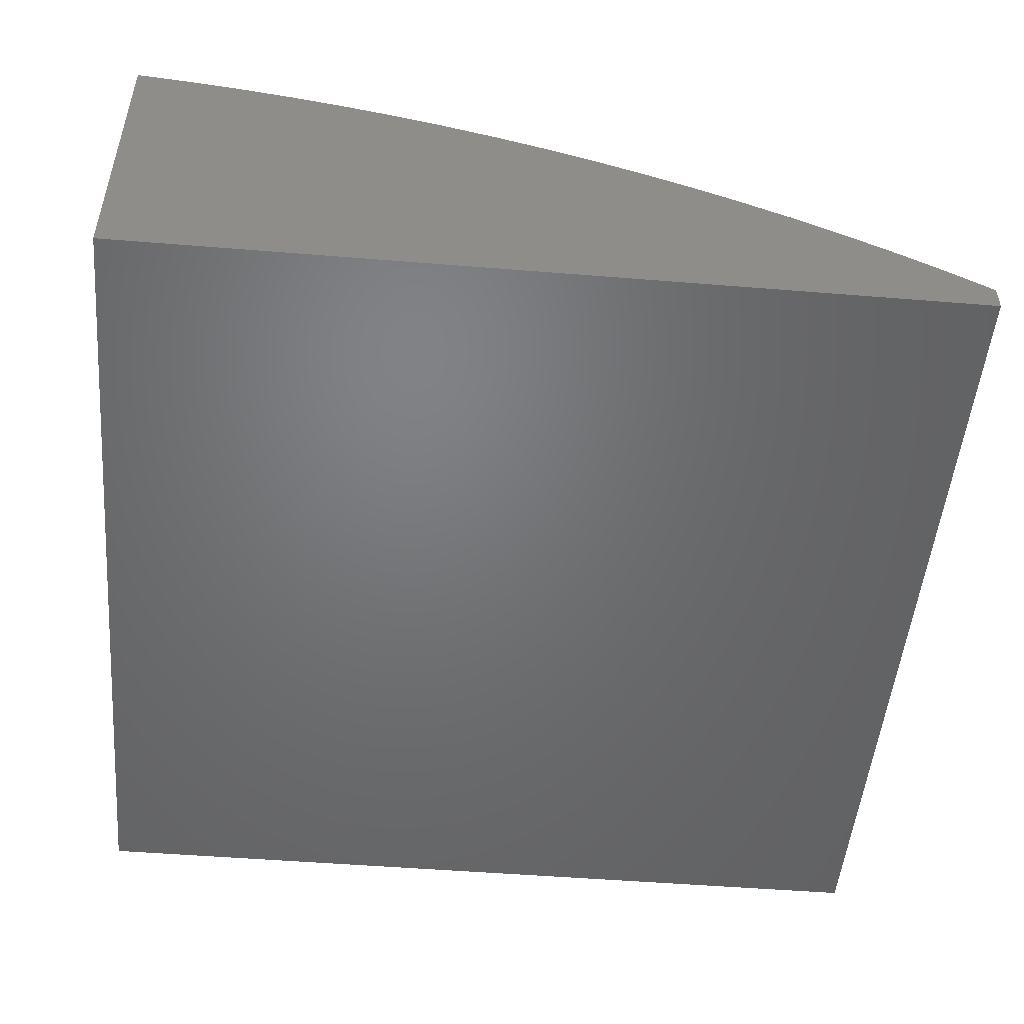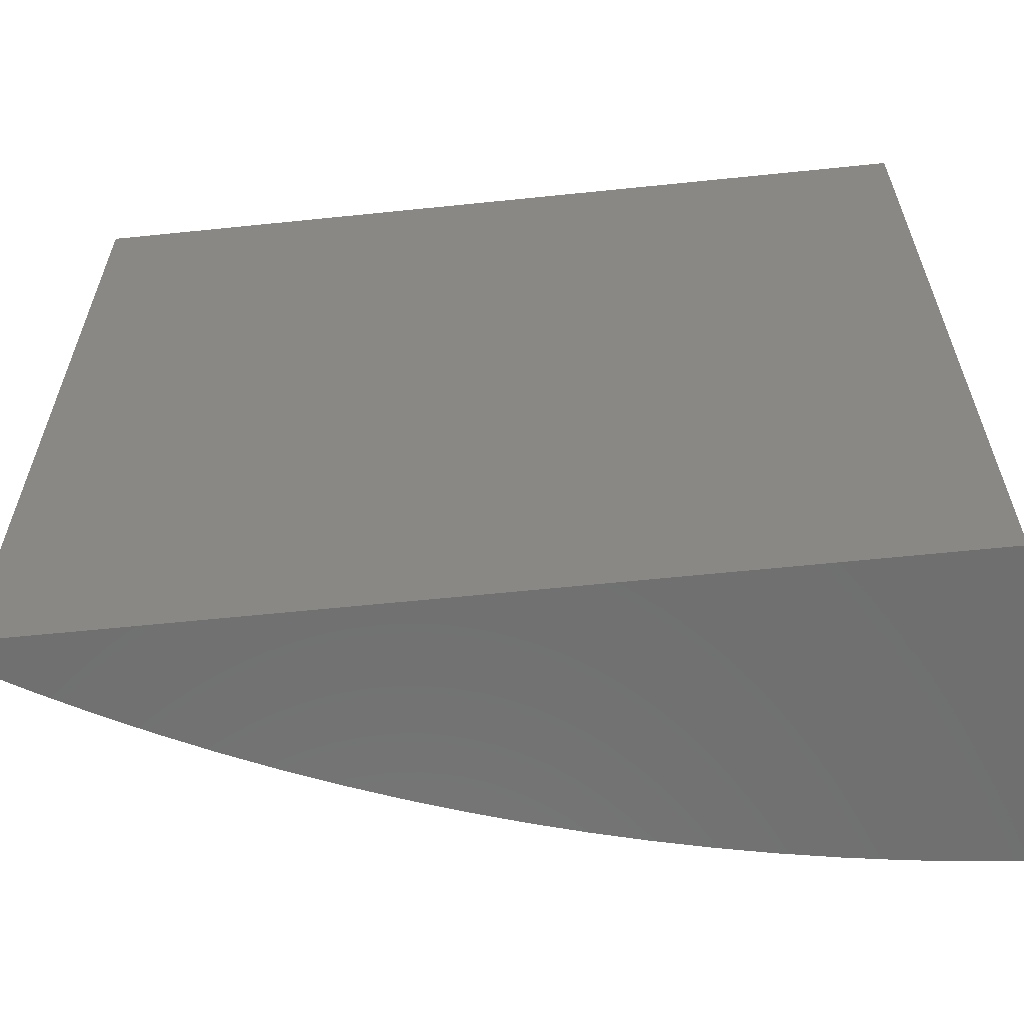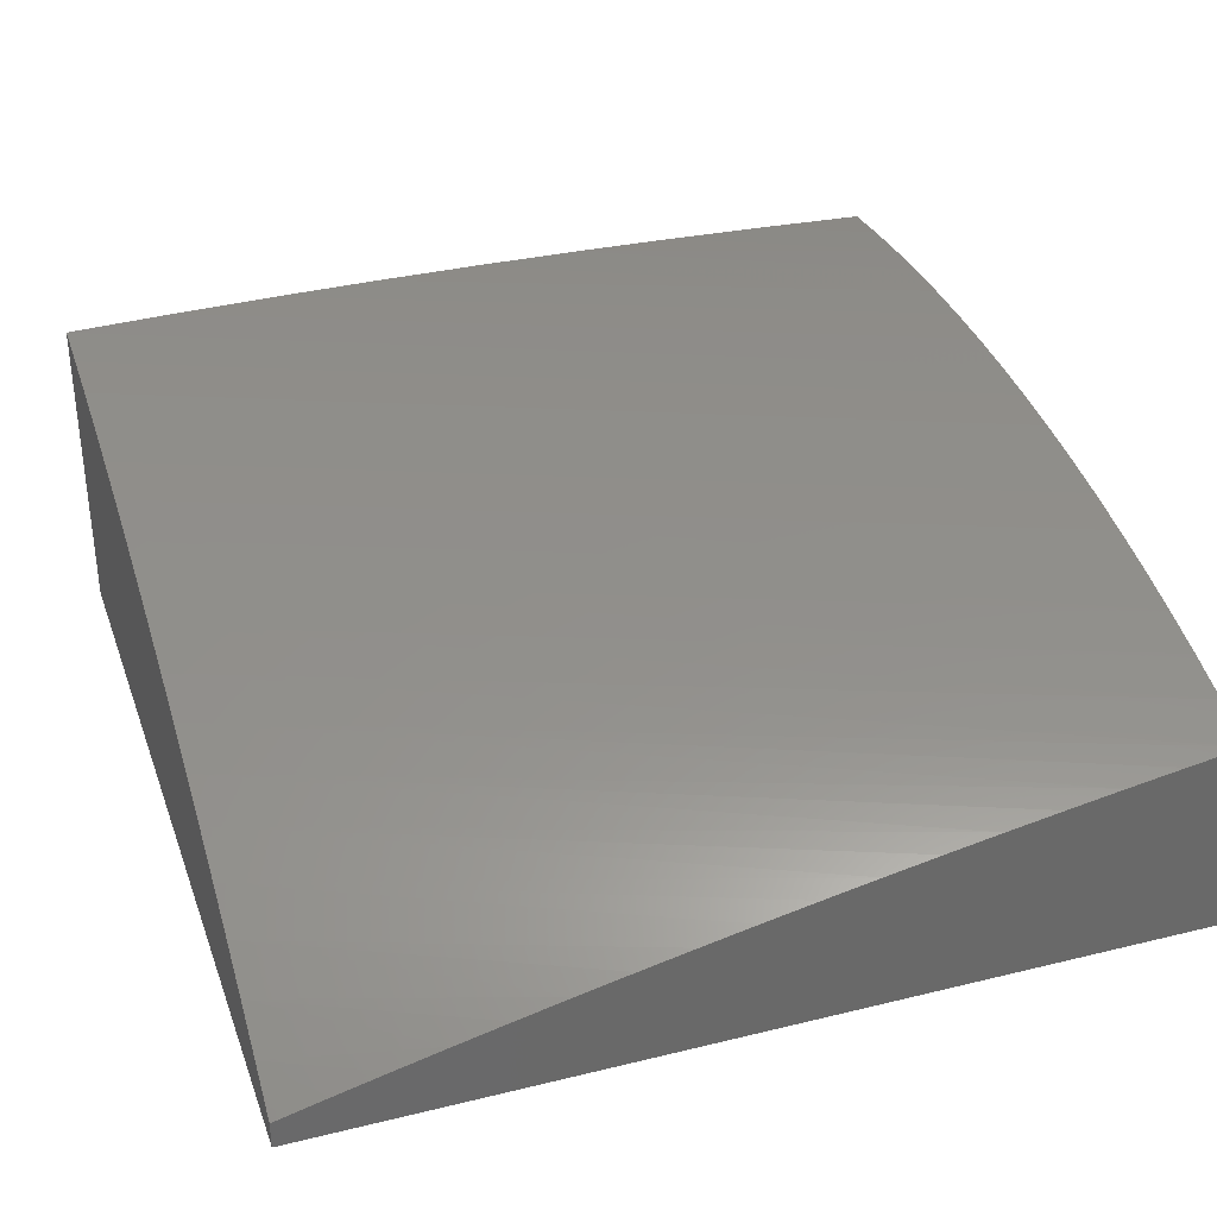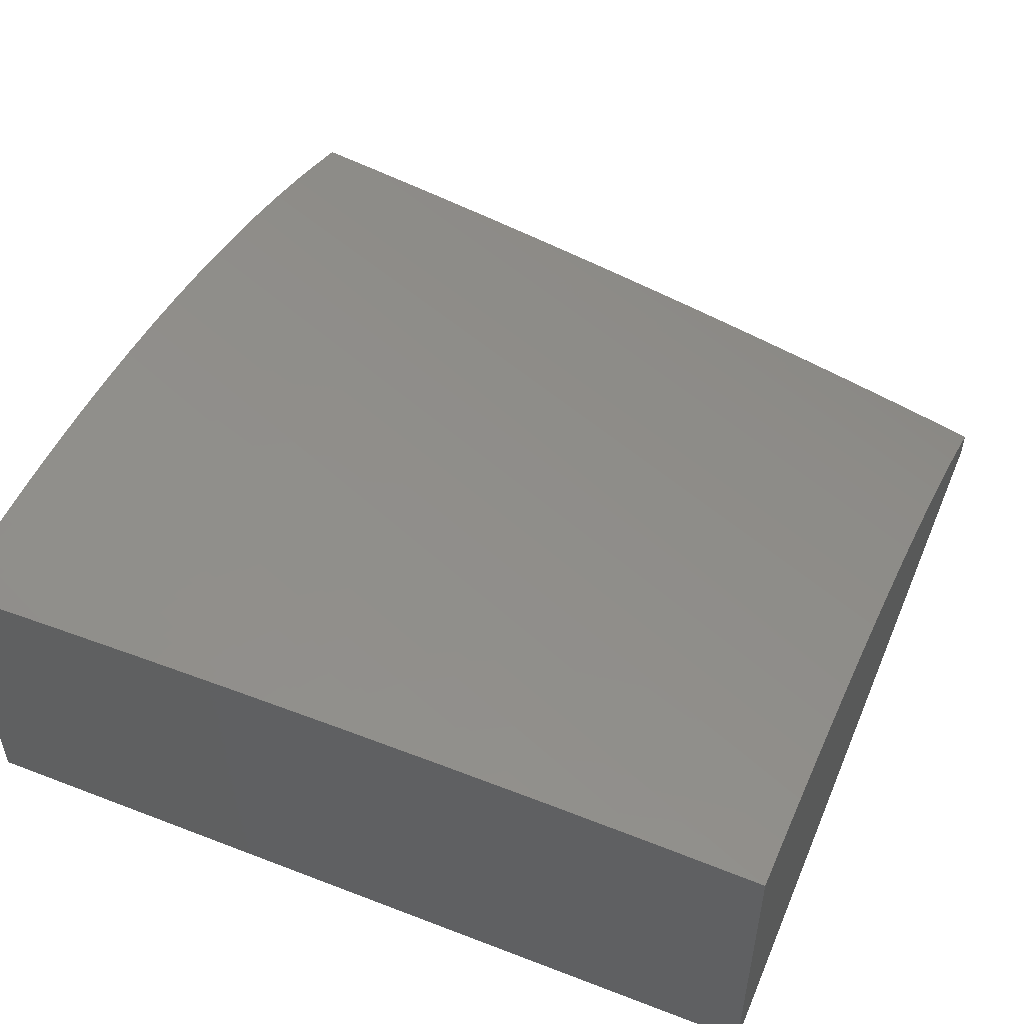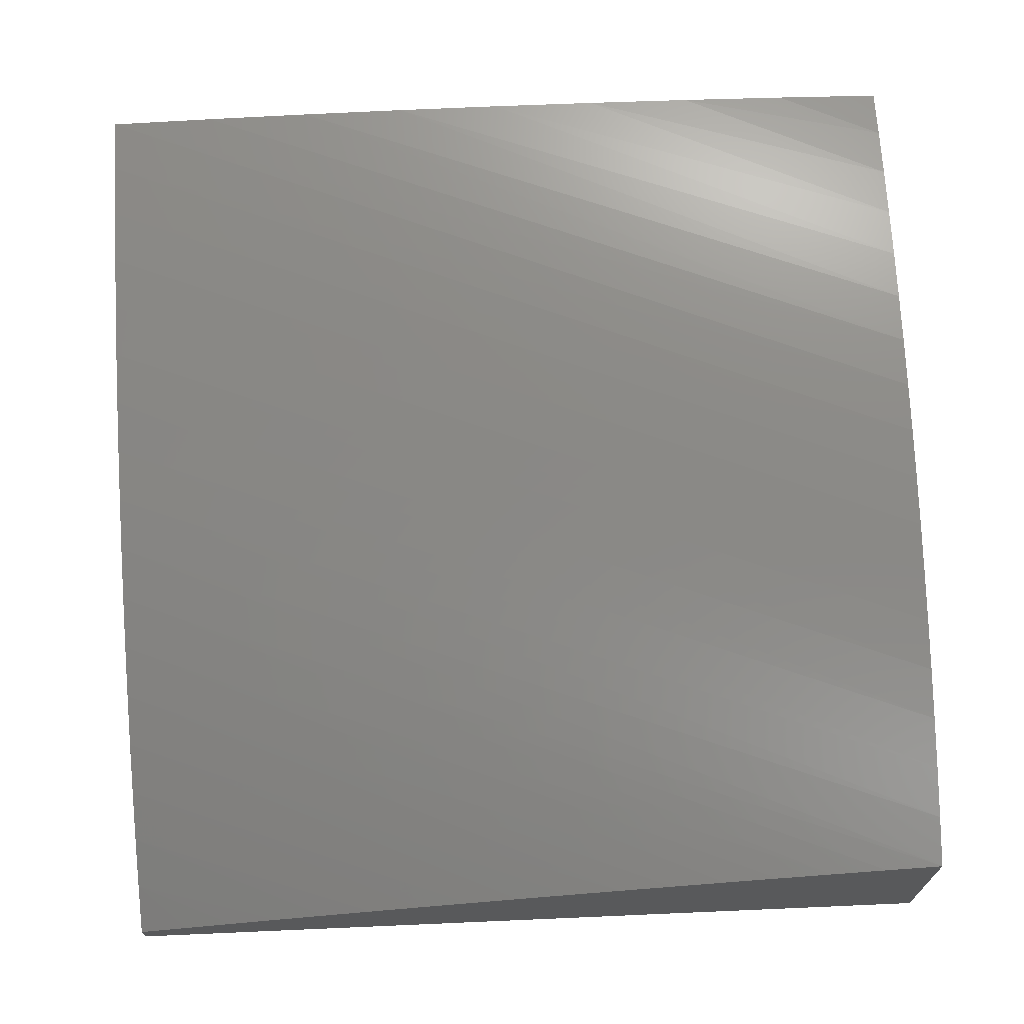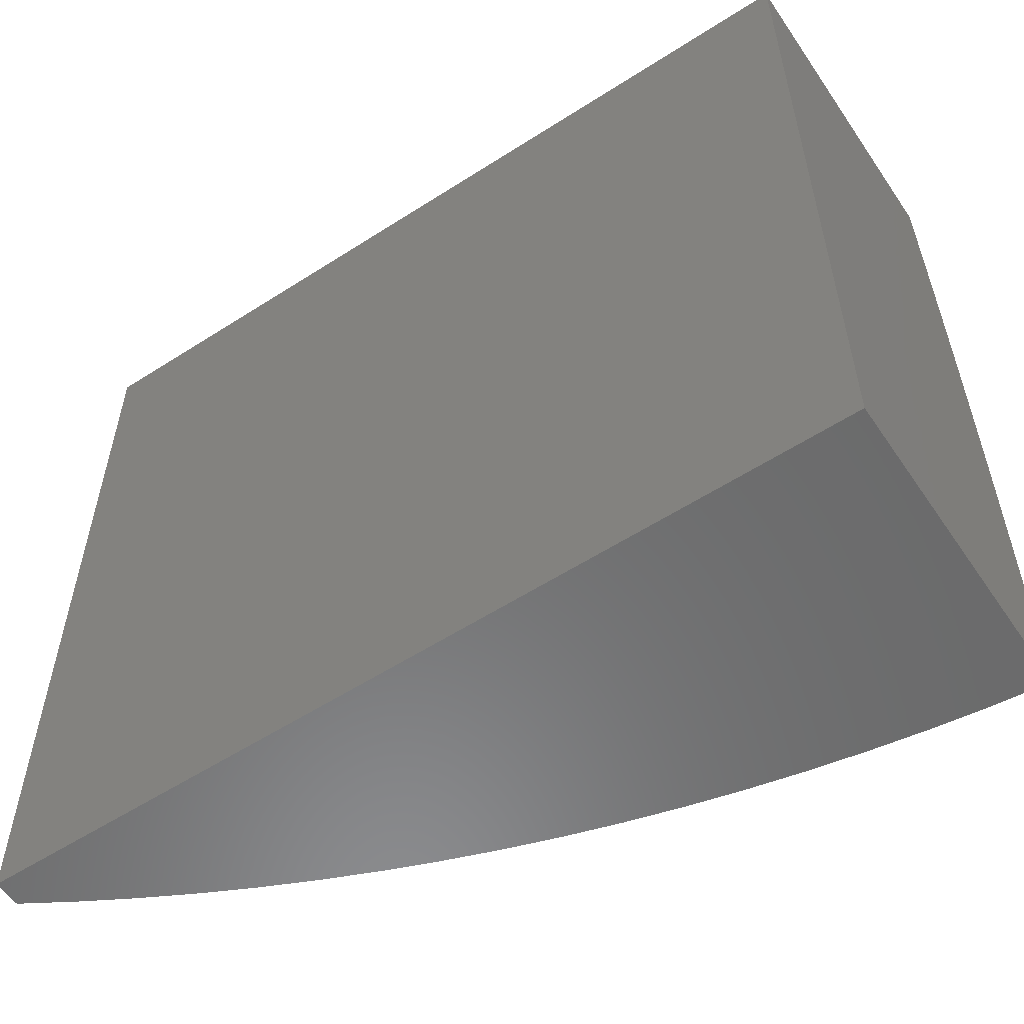
<metadata>
{"format":"stl","ext":"stl","renderer":"f3d","projection":"perspective","resolution":1024,"background":"white","views":[{"elev":-50.1,"azim":-5.1,"up":"+Z"},{"elev":-61.4,"azim":-174.0,"up":"+Y"},{"elev":33.6,"azim":71.5,"up":"+Z"},{"elev":50.7,"azim":-67.2,"up":"+Z"},{"elev":68.8,"azim":87.5,"up":"+Z"},{"elev":-57.1,"azim":-146.2,"up":"+Y"}]}
</metadata>
<code>
# stl→obj: 62 verts, 120 faces
v 8.063 19 2.357
v 8.419 20 2.363
v 8 19 2.363
v 8.359 20 2.367
v 8 19.12 2.367
v 8 19.25 2.37
v 8.3 20 2.371
v 8 19.37 2.372
v 8.24 20 2.372
v 8 19.5 2.373
v 8.18 20 2.373
v 8 19.63 2.372
v 8.12 20 2.371
v 8 19.75 2.371
v 8.06 20 2.368
v 8 19.88 2.368
v 8 20 2.364
v 8.479 20 2.356
v 8.125 19 2.349
v 8.538 20 2.348
v 8.188 19 2.339
v 8.597 20 2.339
v 8.656 20 2.328
v 8.249 19 2.327
v 8.715 20 2.316
v 8.311 19 2.314
v 8.773 20 2.302
v 8.372 19 2.299
v 8.83 20 2.286
v 8.433 19 2.283
v 8.887 20 2.27
v 8.493 19 2.265
v 8.944 20 2.251
v 8.552 19 2.245
v 9 20 2.232
v 8.611 19 2.224
v 9 19.93 2.221
v 9 19.87 2.211
v 8.669 19 2.201
v 9 19.8 2.2
v 9 19.74 2.189
v 8.726 19 2.176
v 9 19.68 2.178
v 9 19.61 2.166
v 8.783 19 2.15
v 9 19.55 2.154
v 9 19.49 2.142
v 9 19.42 2.129
v 8.838 19 2.123
v 9 19.36 2.116
v 9 19.3 2.103
v 8.893 19 2.094
v 9 19.24 2.089
v 9 19.18 2.075
v 8.947 19 2.063
v 9 19.12 2.061
v 9 19.06 2.046
v 9 19 2.031
v 9 20 2
v 9 19 2
v 8 19 2
v 8 20 2
f 1 2 3
f 3 2 4
f 3 4 5
f 5 4 6
f 6 4 7
f 6 7 8
f 8 7 9
f 8 9 10
f 10 9 11
f 10 11 12
f 12 11 13
f 12 13 14
f 14 13 15
f 14 15 16
f 16 15 17
f 2 1 18
f 18 1 19
f 18 19 20
f 20 19 21
f 20 21 22
f 22 21 23
f 23 21 24
f 23 24 25
f 25 24 26
f 25 26 27
f 27 26 28
f 27 28 29
f 29 28 30
f 29 30 31
f 31 30 32
f 31 32 33
f 33 32 34
f 33 34 35
f 35 34 36
f 35 36 37
f 37 36 38
f 38 36 39
f 38 39 40
f 40 39 41
f 41 39 42
f 41 42 43
f 43 42 44
f 44 42 45
f 44 45 46
f 46 45 47
f 47 45 48
f 48 45 49
f 48 49 50
f 50 49 51
f 51 49 52
f 51 52 53
f 53 52 54
f 54 52 55
f 54 55 56
f 56 55 57
f 57 55 58
f 35 37 59
f 59 37 38
f 59 38 40
f 40 41 59
f 59 41 43
f 59 43 44
f 44 46 59
f 59 46 47
f 59 47 48
f 48 50 59
f 59 50 51
f 59 51 53
f 53 54 59
f 59 54 56
f 59 56 60
f 60 56 57
f 60 57 58
f 58 55 60
f 60 55 61
f 61 55 52
f 61 52 49
f 49 45 61
f 61 45 42
f 61 42 39
f 39 36 61
f 61 36 34
f 61 34 32
f 32 30 61
f 61 30 28
f 61 28 26
f 26 24 61
f 61 24 21
f 61 21 19
f 19 1 61
f 61 1 3
f 60 61 59
f 59 61 62
f 3 5 61
f 61 5 6
f 61 6 8
f 8 10 61
f 61 10 62
f 62 10 12
f 62 12 14
f 14 16 62
f 62 16 17
f 17 15 62
f 62 15 13
f 62 13 11
f 11 9 62
f 62 9 7
f 62 7 4
f 4 2 62
f 62 2 18
f 62 18 20
f 20 22 62
f 62 22 23
f 62 23 25
f 25 27 62
f 62 27 29
f 62 29 59
f 59 29 31
f 59 31 33
f 33 35 59

</code>
